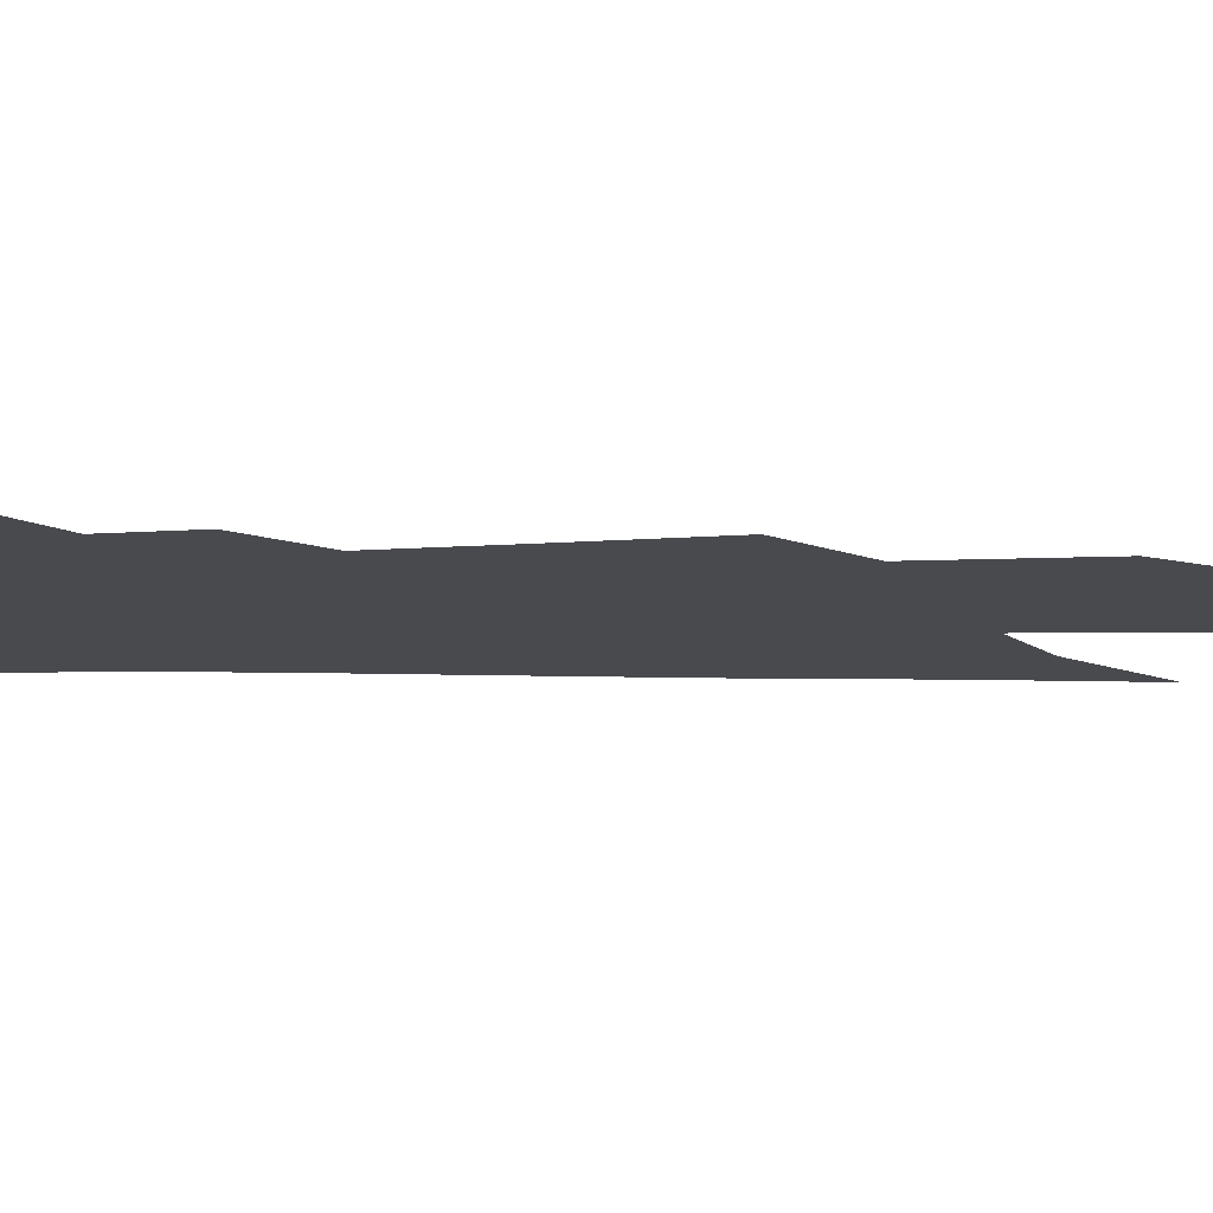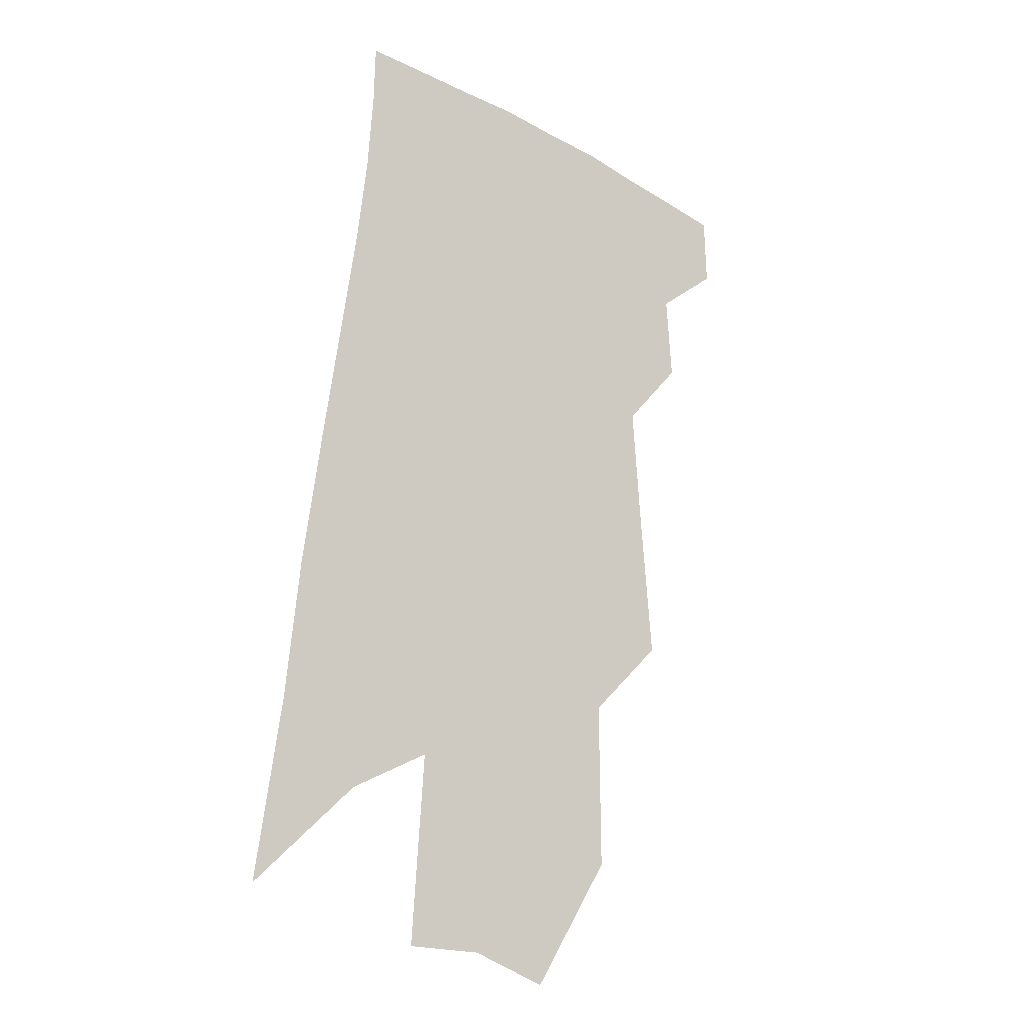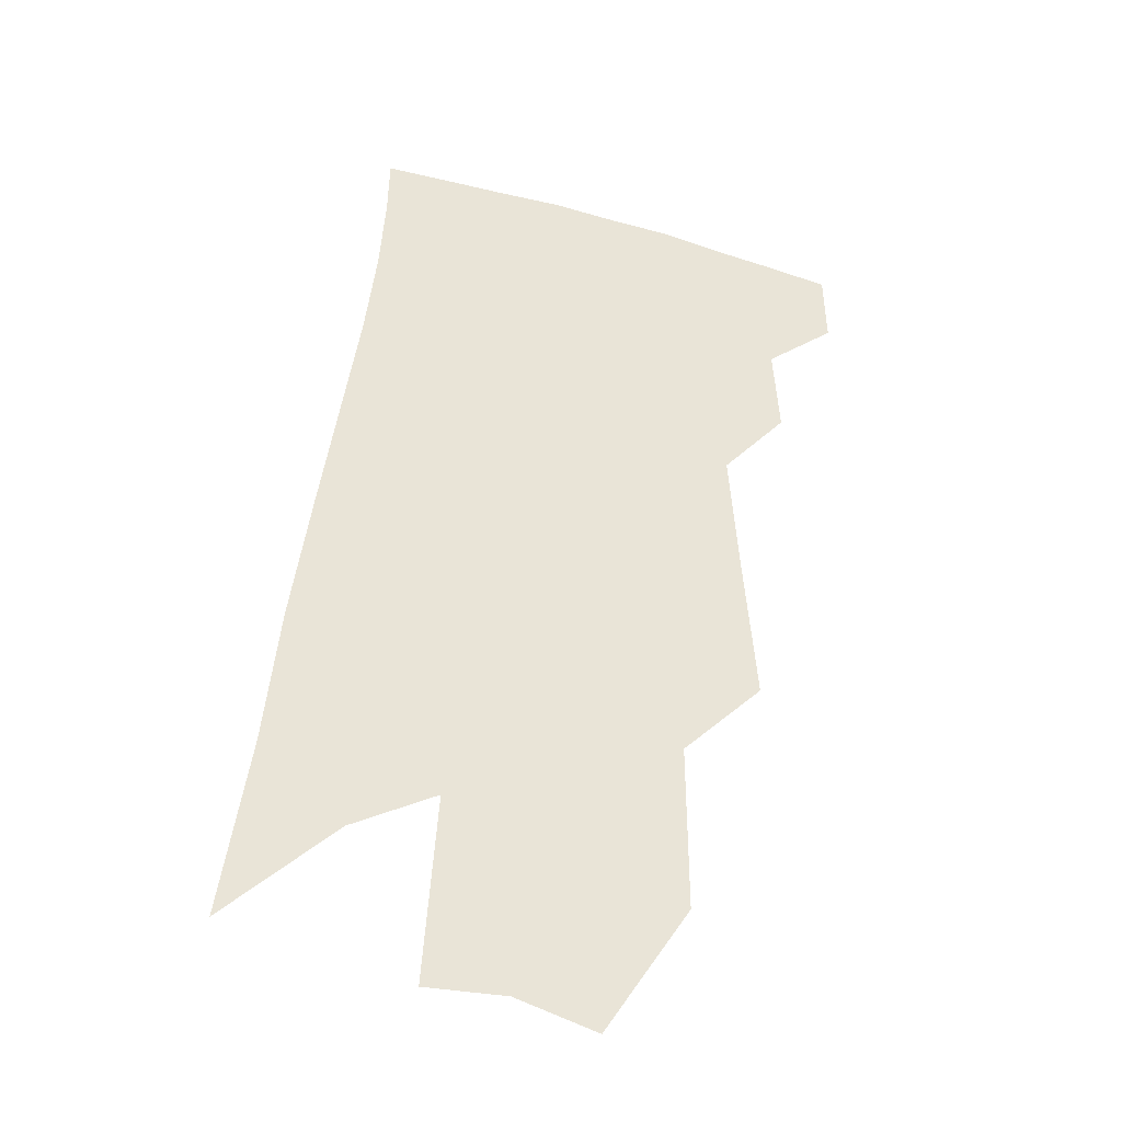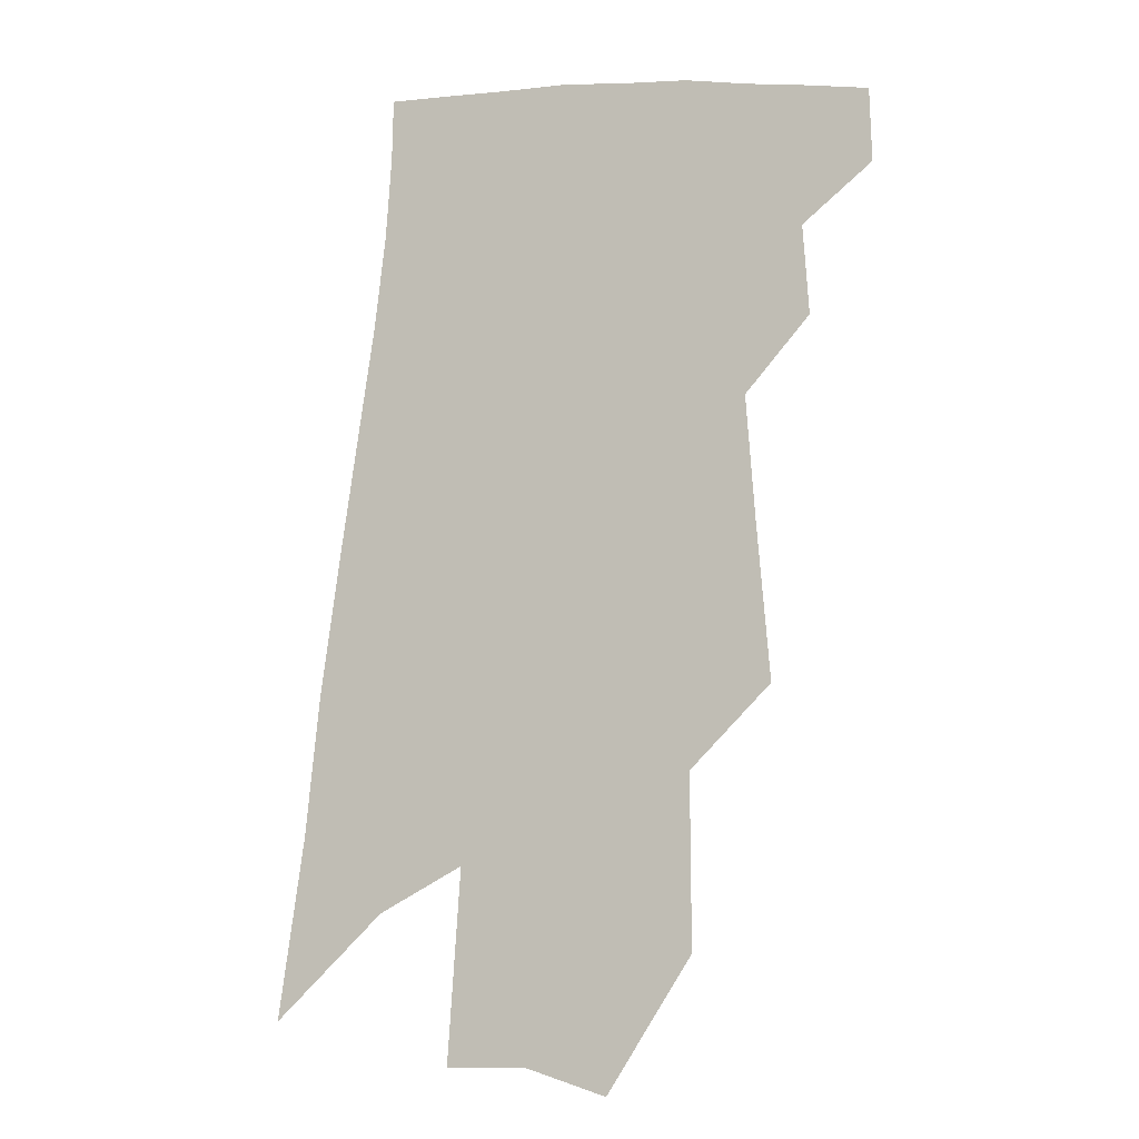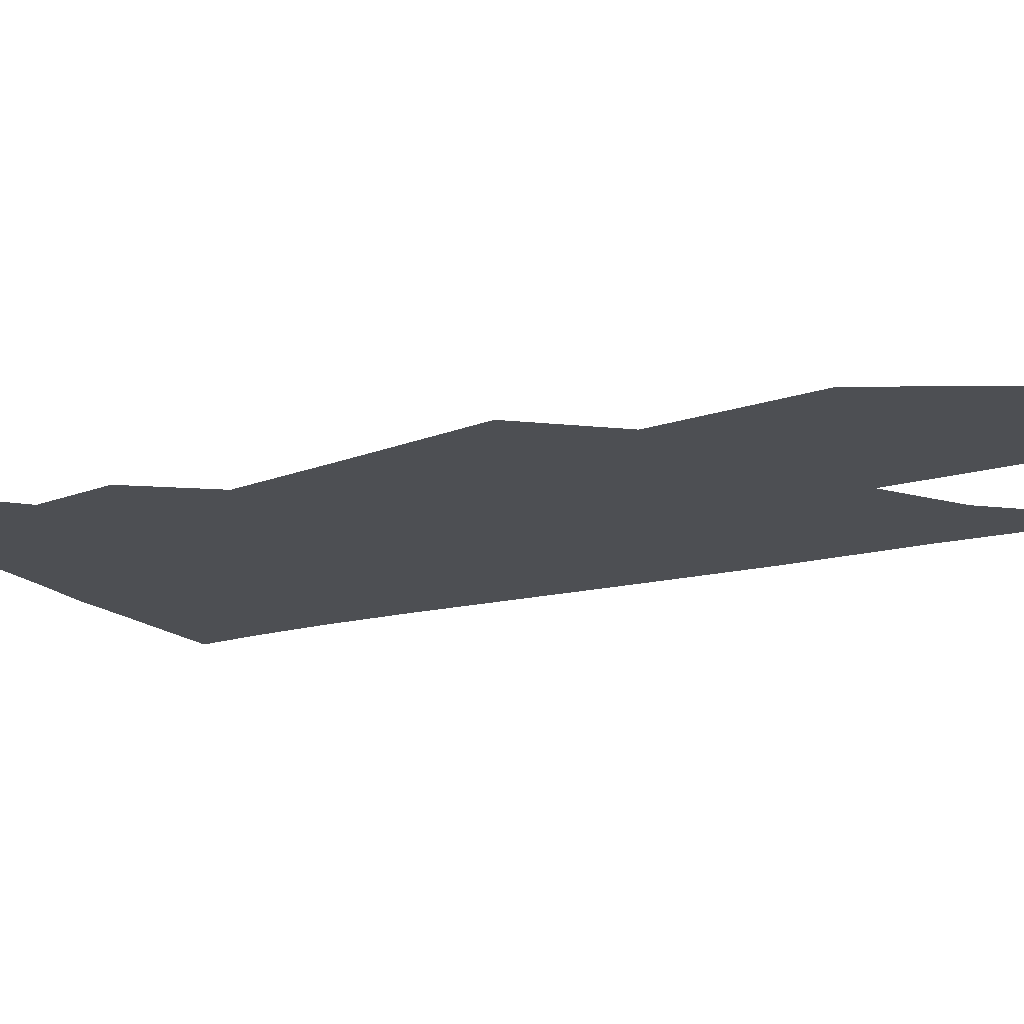
<metadata>
{"format":"obj","ext":"obj","renderer":"f3d","projection":"perspective","resolution":1024,"background":"white","views":[{"elev":-12.9,"azim":-85.3,"up":"+Z"},{"elev":-20.2,"azim":141.1,"up":"+Y"},{"elev":-36.7,"azim":164.8,"up":"+Y"},{"elev":-9.0,"azim":-159.5,"up":"+Y"},{"elev":-17.6,"azim":-56.3,"up":"+Z"}]}
</metadata>
<code>
v 588.2 307.9 0
v 588.3 308.9 0
v 589.1 306 0
v 589.2 307.2 0
v 589.2 308.2 0
v 589.1 309 0
v 589.7 301.3 0
v 589.8 303.3 0
v 590 305 0
v 590.1 306.5 0
v 590.1 307.5 0
v 590 308.3 0
v 589.9 309.1 0
v 590.7 298 0
v 590.7 300.2 0
v 590.9 302.4 0
v 590.9 304 0
v 590.9 305.5 0
v 591 306.6 0
v 591 307.6 0
v 590.9 308.4 0
v 590.7 309.3 0
v 591.9 296.2 0
v 591.8 298.9 0
v 591.8 301.2 0
v 591.8 302.8 0
v 591.8 304.4 0
v 591.8 305.7 0
v 591.8 306.8 0
v 591.8 307.7 0
v 591.7 308.5 0
v 591.6 309.4 0
v 593 296.5 0
v 592.8 299.2 0
v 592.8 301.2 0
v 592.7 303 0
v 592.6 304.5 0
v 592.6 305.8 0
v 592.6 306.9 0
v 592.6 307.8 0
v 592.5 308.6 0
v 592.4 309.5 0
v 594 296.5 0
v 593.9 299.1 0
v 593.7 301.2 0
v 593.6 303 0
v 593.5 304.4 0
v 593.4 305.7 0
v 593.4 306.9 0
v 593.4 307.8 0
v 593.4 308.7 0
v 593.3 309.5 0
v 595 298.5 0
v 594.7 300.8 0
v 594.6 302.5 0
v 594.4 304.1 0
v 594.3 305.6 0
v 594.2 306.8 0
v 594.2 307.8 0
v 594.2 308.7 0
v 594.2 309.5 0
v 596.5 297.1 0
v 596.1 299.5 0
v 595.9 301.4 0
v 595.7 303.2 0
v 595.4 304.9 0
v 595.2 306.4 0
v 595 307.6 0
v 595 308.7 0
v 594.9 309.5 0
f 4 5 1
f 1 5 2
f 5 6 2
f 9 10 3
f 3 10 4
f 10 11 4
f 4 11 5
f 11 12 5
f 5 12 6
f 12 13 6
f 15 16 7
f 7 16 8
f 16 17 8
f 8 17 9
f 17 18 9
f 9 18 10
f 18 19 10
f 10 19 11
f 19 20 11
f 11 20 12
f 20 21 12
f 12 21 13
f 21 22 13
f 23 24 14
f 14 24 15
f 24 25 15
f 15 25 16
f 25 26 16
f 16 26 17
f 26 27 17
f 17 27 18
f 27 28 18
f 18 28 19
f 28 29 19
f 19 29 20
f 29 30 20
f 20 30 21
f 30 31 21
f 21 31 22
f 31 32 22
f 23 33 24
f 33 34 24
f 24 34 25
f 34 35 25
f 25 35 26
f 35 36 26
f 26 36 27
f 36 37 27
f 27 37 28
f 37 38 28
f 28 38 29
f 38 39 29
f 29 39 30
f 39 40 30
f 30 40 31
f 40 41 31
f 31 41 32
f 41 42 32
f 33 43 34
f 43 44 34
f 34 44 35
f 44 45 35
f 35 45 36
f 45 46 36
f 36 46 37
f 46 47 37
f 37 47 38
f 47 48 38
f 38 48 39
f 48 49 39
f 39 49 40
f 49 50 40
f 40 50 41
f 50 51 41
f 41 51 42
f 51 52 42
f 44 53 45
f 53 54 45
f 45 54 46
f 54 55 46
f 46 55 47
f 55 56 47
f 47 56 48
f 56 57 48
f 48 57 49
f 57 58 49
f 49 58 50
f 58 59 50
f 50 59 51
f 59 60 51
f 51 60 52
f 60 61 52
f 53 62 54
f 62 63 54
f 54 63 55
f 63 64 55
f 55 64 56
f 64 65 56
f 56 65 57
f 65 66 57
f 57 66 58
f 66 67 58
f 58 67 59
f 67 68 59
f 59 68 60
f 68 69 60
f 60 69 61
f 69 70 61

</code>
